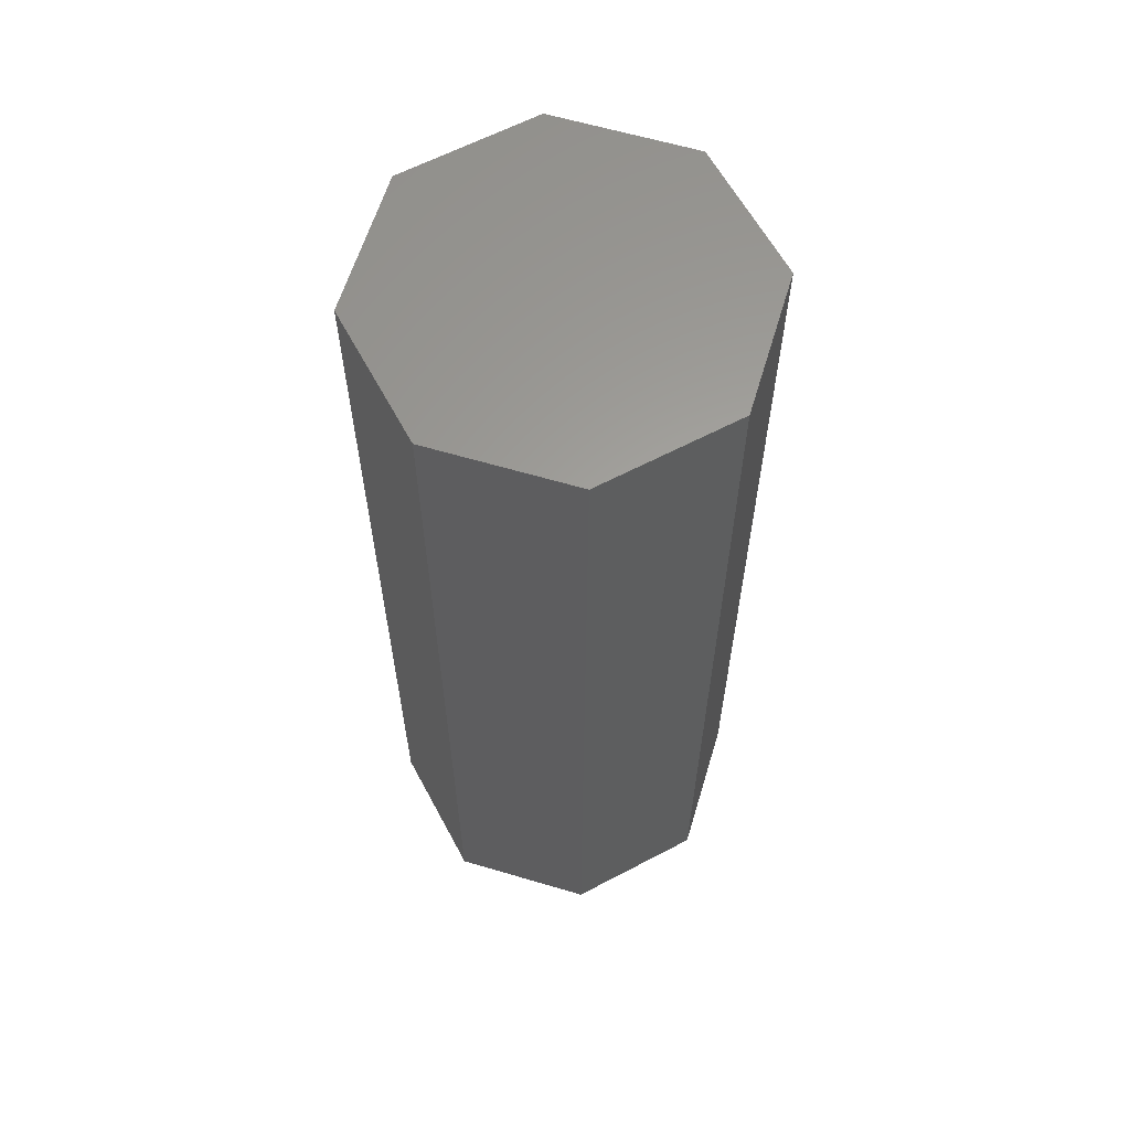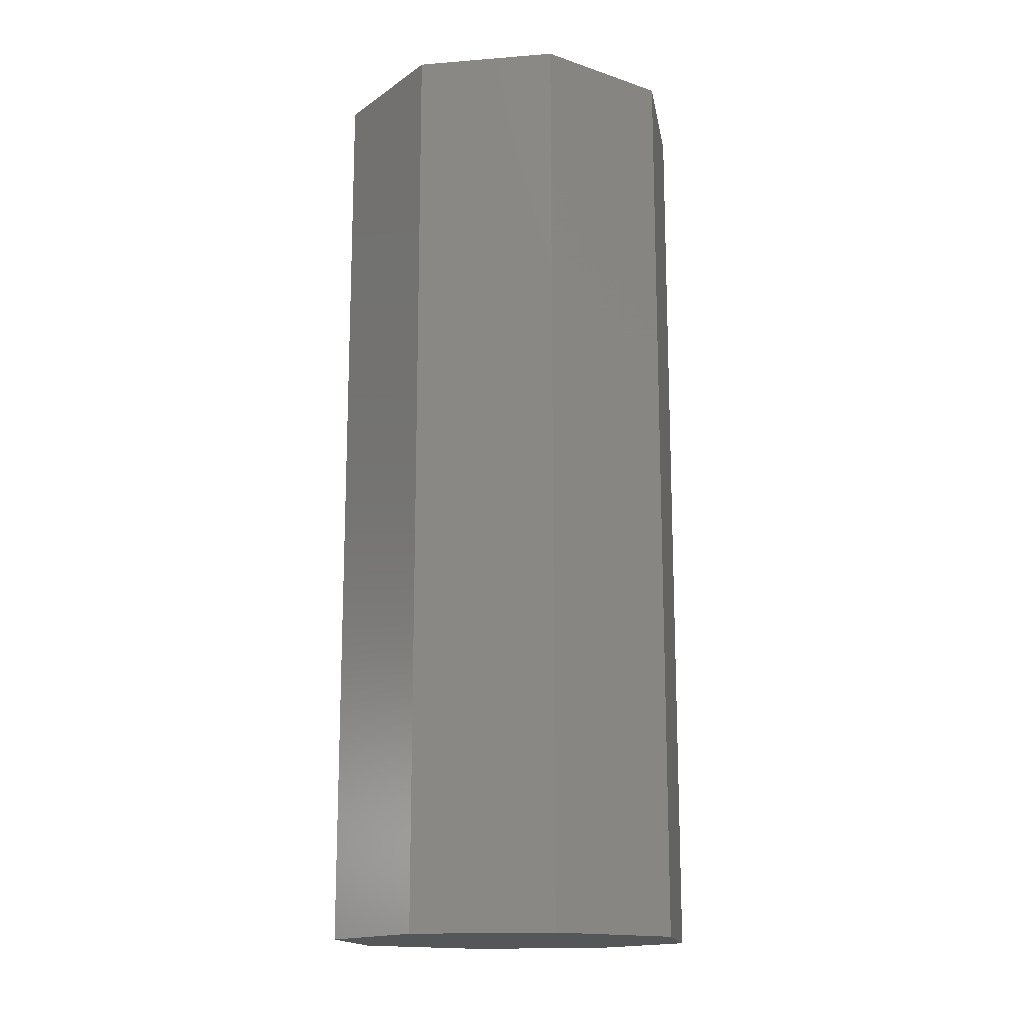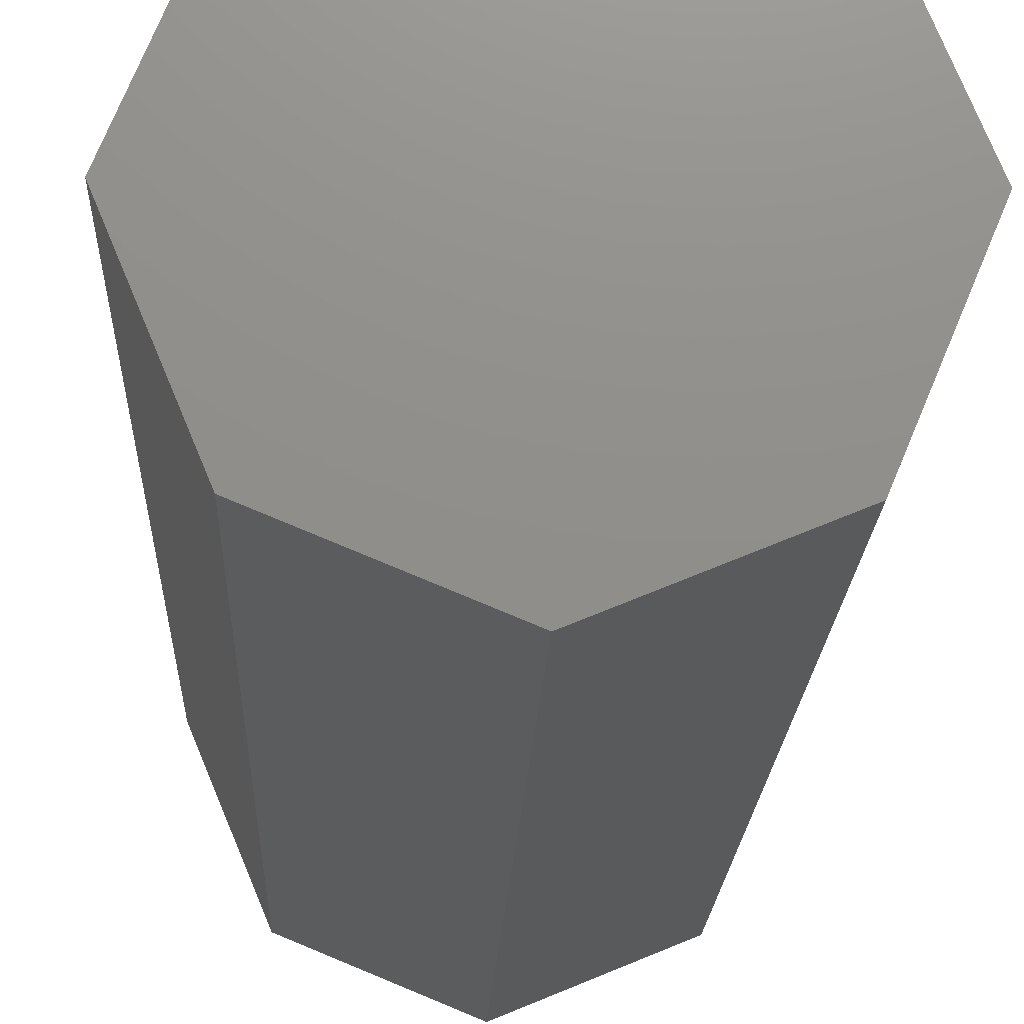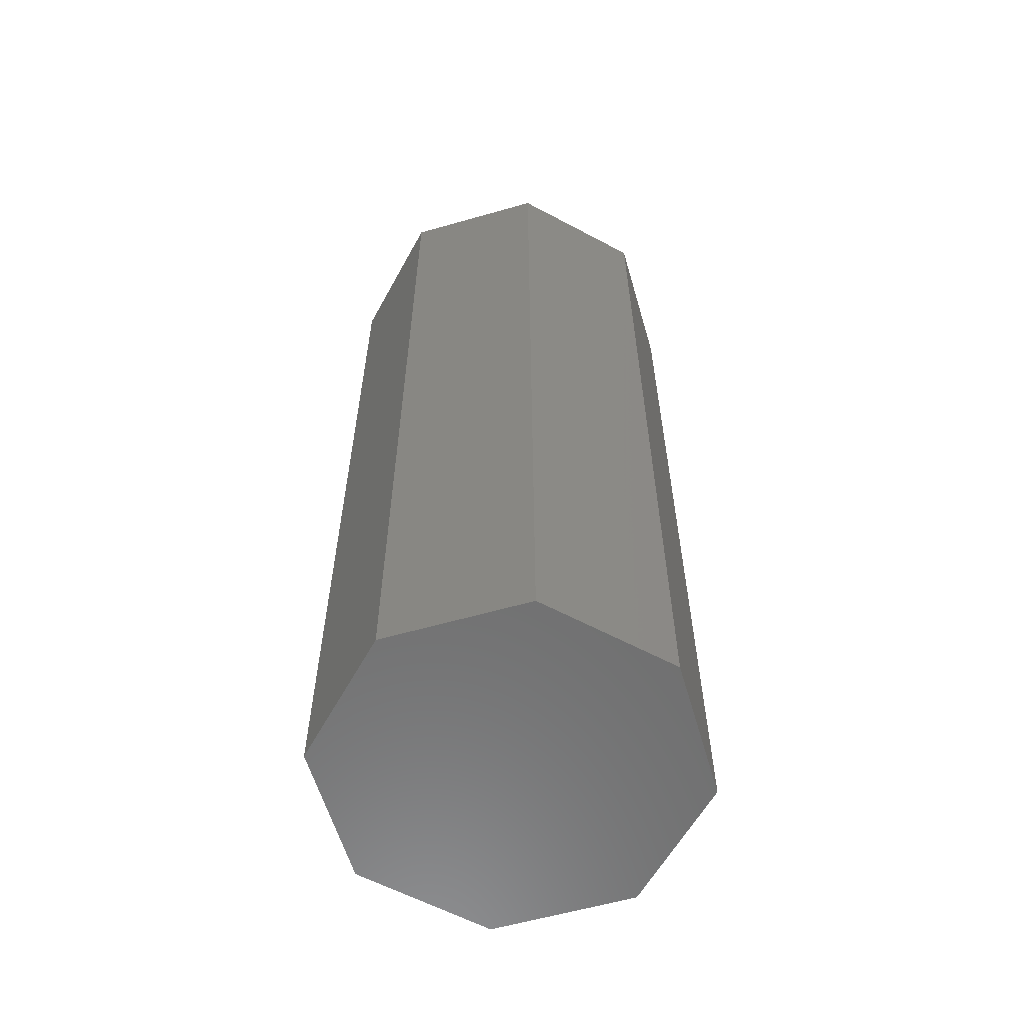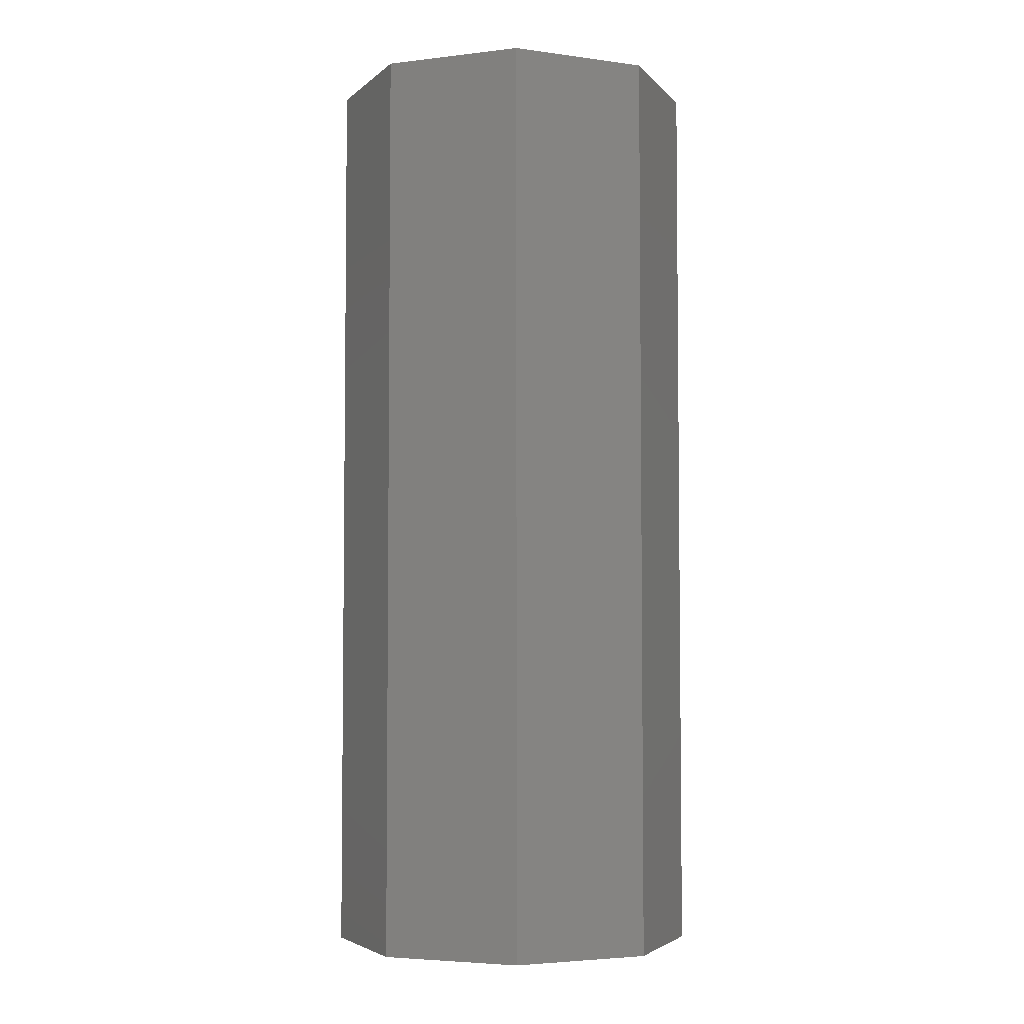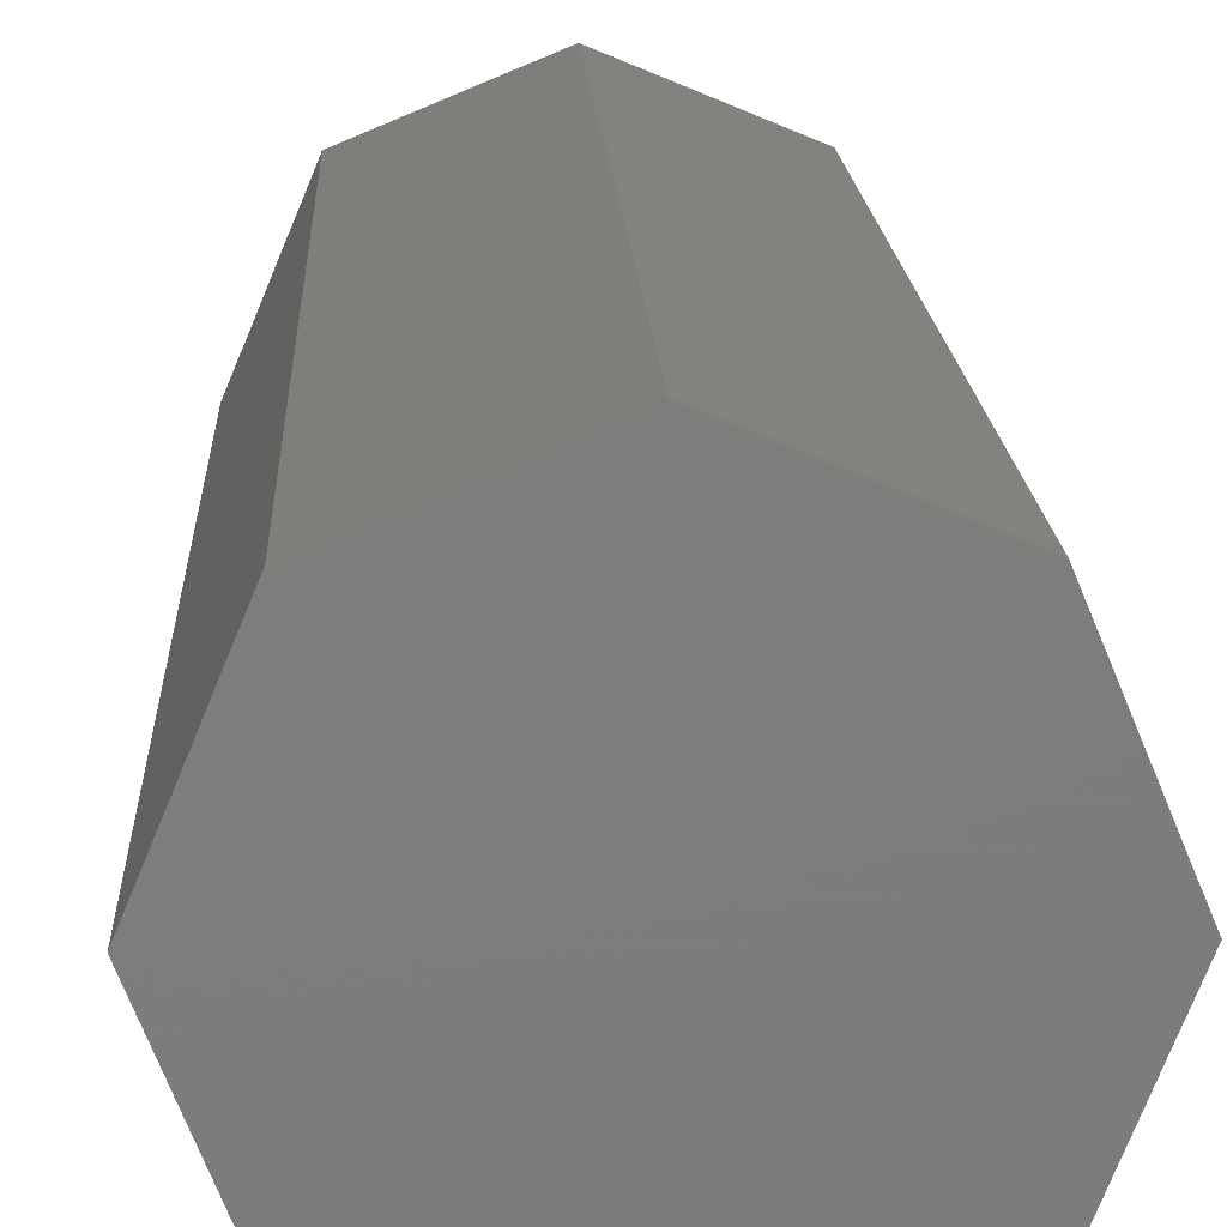
<metadata>
{"format":"stl","ext":"stl","renderer":"f3d","projection":"perspective","resolution":1024,"background":"white","views":[{"elev":61.7,"azim":-140.7,"up":"+Y"},{"elev":-15.6,"azim":167.1,"up":"+Y"},{"elev":-16.5,"azim":-1.9,"up":"+Z"},{"elev":-59.7,"azim":173.8,"up":"+Y"},{"elev":-4.3,"azim":-91.4,"up":"+Y"},{"elev":13.8,"azim":177.8,"up":"+Z"}]}
</metadata>
<code>
# stl→obj: 16 verts, 28 faces
v 0.07071 0.35 1.696
v 0.1 0.85 1.625
v 0.07071 0.85 1.696
v 0.1 0.35 1.625
v 0 0.85 1.725
v 0 0.35 1.725
v -0.07071 0.85 1.696
v -0.07071 0.35 1.696
v -0.1 0.35 1.625
v -0.1 0.85 1.625
v -0.07071 0.35 1.554
v -0.07071 0.85 1.554
v 0 0.85 1.525
v 0 0.35 1.525
v 0.07071 0.85 1.554
v 0.07071 0.35 1.554
f 1 2 3
f 2 1 4
f 5 1 3
f 1 5 6
f 7 6 5
f 6 7 8
f 9 7 10
f 7 9 8
f 11 10 12
f 10 11 9
f 11 13 14
f 13 11 12
f 14 15 16
f 15 14 13
f 4 15 2
f 15 4 16
f 3 7 5
f 2 7 3
f 2 10 7
f 15 10 2
f 15 12 10
f 12 15 13
f 8 1 6
f 9 1 8
f 9 4 1
f 11 4 9
f 11 16 4
f 16 11 14

</code>
